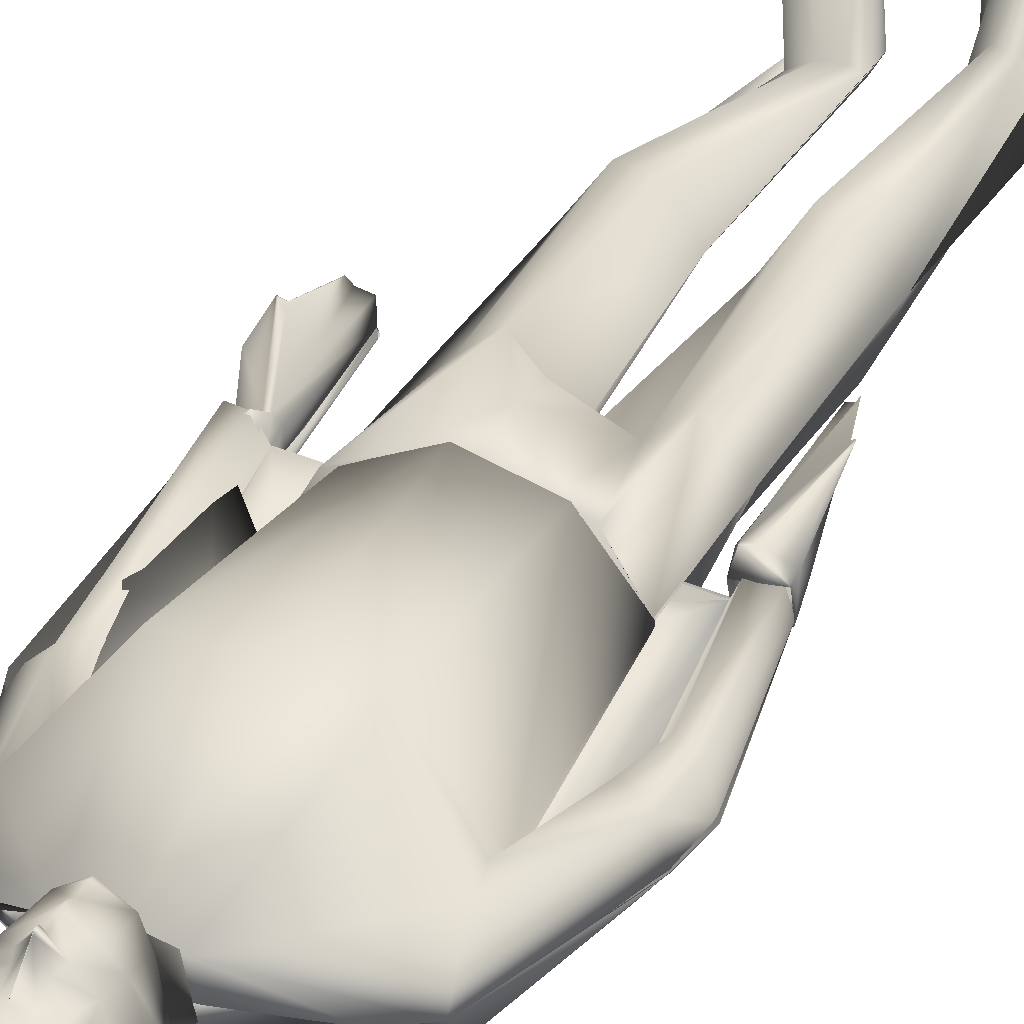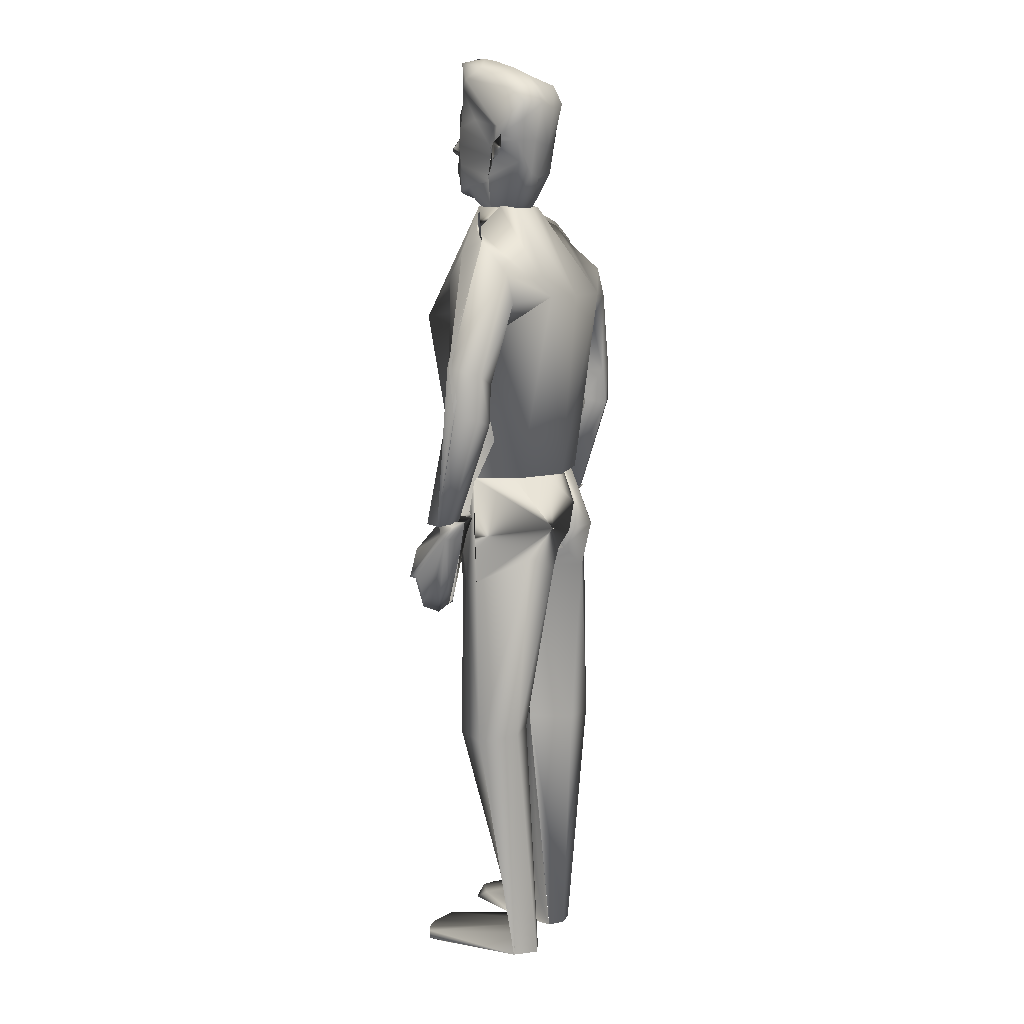
<metadata>
{"format":"obj","ext":"obj","renderer":"f3d","projection":"perspective","resolution":1024,"background":"white","views":[{"elev":36.0,"azim":-154.6,"up":"+Z"},{"elev":10.4,"azim":120.8,"up":"+Y"}]}
</metadata>
<code>
v 0.1766 0.8237 0.13
v 0.1779 0.7033 0.1651
v 0.1835 0.5384 0.1612
v 0.2074 0.8249 0.1234
v 0.2284 0.7108 0.1731
v 0.2326 0.5423 0.137
v 0.2108 0.8236 0.09601
v 0.2548 0.8016 0.09649
v 0.2765 0.7922 0.07749
v 0.2766 0.7812 0.1005
v 0.2721 0.7546 0.1182
v 0.2675 0.7216 0.1053
v 0.2637 0.6945 0.08378
v 0.2731 0.6388 0.08354
v 0.281 0.6027 0.07689
v 0.2905 0.5099 0.1264
v 0.3064 0.5065 0.1253
v 0.3119 0.5058 0.1097
v 0.2933 0.6079 0.104
v 0.3081 0.6148 0.1009
v 0.3227 0.618 0.08153
v 0.3193 0.6691 0.08984
v 0.286 0.6496 0.1047
v 0.3035 0.6595 0.09957
v 0.2611 0.5483 0.104
v 0.1514 0.8249 0.1246
v 0.1243 0.7108 0.1731
v 0.128 0.5416 0.1506
v 0.1452 0.8254 0.1036
v 0.08818 0.8064 0.09898
v 0.06419 0.787 0.09554
v 0.06894 0.766 0.1112
v 0.07393 0.7415 0.1147
v 0.08093 0.7166 0.1126
v 0.08544 0.6867 0.08829
v 0.07131 0.6349 0.08449
v 0.06716 0.6111 0.07286
v 0.06929 0.5128 0.1004
v 0.06324 0.5133 0.1154
v 0.04495 0.5132 0.1154
v 0.03984 0.5133 0.1008
v 0.05267 0.6084 0.1053
v 0.03723 0.6136 0.1029
v 0.02536 0.6231 0.08034
v 0.02987 0.6607 0.08212
v 0.0611 0.6456 0.1075
v 0.04008 0.6559 0.1046
v 0.08841 0.5445 0.1049
v 0.1803 0.8235 0.07606
v 0.1768 0.7343 0.025
v 0.1762 0.5473 0.04139
v 0.2037 0.8225 0.07951
v 0.2245 0.7358 0.02726
v 0.2269 0.548 0.06181
v 0.2108 0.8254 0.09601
v 0.2548 0.8016 0.09577
v 0.2765 0.7922 0.07666
v 0.2747 0.7592 0.04934
v 0.2694 0.7318 0.04531
v 0.2655 0.7041 0.06217
v 0.2637 0.6937 0.08271
v 0.2732 0.6398 0.08544
v 0.286 0.6502 0.06134
v 0.3035 0.6597 0.06205
v 0.3193 0.669 0.0915
v 0.2841 0.605 0.08069
v 0.2934 0.6102 0.05872
v 0.3082 0.6165 0.06312
v 0.3228 0.6198 0.08521
v 0.2815 0.5115 0.1123
v 0.2919 0.5102 0.09637
v 0.3069 0.5075 0.0972
v 0.2611 0.5483 0.1031
v 0.1549 0.8238 0.08378
v 0.1257 0.7343 0.02726
v 0.1255 0.548 0.05362
v 0.08818 0.8021 0.09827
v 0.06419 0.7832 0.09447
v 0.07404 0.7573 0.05504
v 0.08259 0.7293 0.04305
v 0.08497 0.704 0.05528
v 0.08544 0.6861 0.08746
v 0.07393 0.6434 0.08521
v 0.06098 0.6467 0.05528
v 0.04744 0.6538 0.05564
v 0.02987 0.6611 0.08295
v 0.06668 0.6135 0.0744
v 0.05374 0.6084 0.05469
v 0.03794 0.6128 0.05967
v 0.025 0.6248 0.08153
v 0.06941 0.5127 0.1004
v 0.05694 0.5132 0.08521
v 0.04887 0.5139 0.08722
v 0.08841 0.5445 0.1044
v 0.1702 0.5469 0.04151
v 0.1369 0.5449 0.05718
v 0.1124 0.5446 0.06597
v 0.08889 0.5439 0.1049
v 0.1706 0.5147 0.02785
v 0.1699 0.4865 0.03438
v 0.1726 0.4677 0.04056
v 0.172 0.4432 0.09803
v 0.1357 0.4891 0.02785
v 0.1074 0.4871 0.04412
v 0.09483 0.483 0.105
v 0.1491 0.446 0.03141
v 0.1212 0.4581 0.04376
v 0.08711 0.4422 0.1063
v 0.1617 0.2718 0.0877
v 0.1399 0.2713 0.04792
v 0.1063 0.2713 0.04792
v 0.08699 0.2663 0.09981
v 0.1448 0.025 0.07226
v 0.13 0.02524 0.06217
v 0.1129 0.02559 0.06597
v 0.09803 0.02951 0.0839
v 0.1702 0.5469 0.04103
v 0.1997 0.5469 0.04317
v 0.232 0.5476 0.06632
v 0.26 0.5499 0.09863
v 0.1709 0.5173 0.02951
v 0.1699 0.4865 0.03545
v 0.1726 0.4677 0.04649
v 0.213 0.4956 0.03106
v 0.2095 0.4956 0.02999
v 0.2625 0.4876 0.09601
v 0.2063 0.4521 0.03367
v 0.2333 0.4653 0.04709
v 0.2637 0.4407 0.09304
v 0.1823 0.2783 0.101
v 0.2056 0.2763 0.06692
v 0.2325 0.2722 0.06205
v 0.2587 0.2674 0.0934
v 0.1916 0.02821 0.07226
v 0.2012 0.02678 0.05445
v 0.219 0.02702 0.0453
v 0.238 0.02678 0.063
v 0.1727 0.5403 0.1569
v 0.1781 0.4848 0.1496
v 0.1764 0.4607 0.1465
v 0.1753 0.4432 0.09803
v 0.2111 0.538 0.1486
v 0.2411 0.5442 0.1346
v 0.2594 0.5498 0.09863
v 0.2125 0.4269 0.1419
v 0.2341 0.4331 0.1233
v 0.2056 0.273 0.1327
v 0.2335 0.2675 0.1313
v 0.1914 0.05623 0.07309
v 0.2022 0.05338 0.07547
v 0.2194 0.05255 0.07345
v 0.2367 0.05065 0.06181
v 0.2018 0.04008 0.1658
v 0.2217 0.03581 0.1753
v 0.238 0.03557 0.1717
v 0.2494 0.03652 0.1642
v 0.1992 0.02832 0.1592
v 0.2063 0.02714 0.1668
v 0.2217 0.0269 0.1753
v 0.238 0.02678 0.1717
v 0.2494 0.02785 0.1642
v 0.2494 0.02785 0.1505
v 0.1369 0.5431 0.1504
v 0.1153 0.5422 0.143
v 0.09031 0.5439 0.1049
v 0.1446 0.4322 0.1054
v 0.1208 0.426 0.1263
v 0.1617 0.2659 0.0877
v 0.1343 0.2658 0.1346
v 0.1087 0.2687 0.1281
v 0.1414 0.05101 0.0858
v 0.1261 0.05991 0.1097
v 0.1106 0.06442 0.1073
v 0.08271 0.03949 0.08188
v 0.127 0.03818 0.1661
v 0.1062 0.03711 0.1825
v 0.09209 0.03747 0.1752
v 0.08829 0.03877 0.168
v 0.0763 0.03034 0.1485
v 0.1441 0.02678 0.1201
v 0.1218 0.02726 0.1821
v 0.1062 0.02607 0.1825
v 0.09209 0.02702 0.1752
v 0.08224 0.02702 0.1644
v 0.07832 0.02832 0.1567
v 0.1747 0.975 0.1422
v 0.1832 0.9745 0.1305
v 0.1827 0.972 0.1187
v 0.1827 0.965 0.09673
v 0.1827 0.9571 0.07939
v 0.1827 0.9441 0.0649
v 0.1826 0.9203 0.04899
v 0.1826 0.8853 0.05588
v 0.1827 0.854 0.06668
v 0.1827 0.8235 0.07618
v 0.1983 0.97 0.1487
v 0.2047 0.9647 0.122
v 0.2047 0.9598 0.0972
v 0.2021 0.9465 0.06122
v 0.2022 0.9283 0.05112
v 0.2011 0.8907 0.05979
v 0.201 0.8585 0.06442
v 0.2013 0.823 0.08509
v 0.2127 0.9528 0.1356
v 0.2194 0.9433 0.08093
v 0.2192 0.9301 0.06312
v 0.2182 0.911 0.0649
v 0.2201 0.8904 0.06977
v 0.2111 0.87 0.07309
v 0.2093 0.8243 0.1076
v 0.227 0.9052 0.08972
v 0.2295 0.8972 0.08331
v 0.2249 0.8887 0.09589
v 0.2105 0.8552 0.1104
v 0.2269 0.8833 0.08497
v 0.2234 0.8758 0.09174
v 0.2181 0.8729 0.0991
v 0.2149 0.8747 0.1044
v 0.2186 0.8717 0.09934
v 0.1827 0.975 0.1422
v 0.1827 0.9732 0.1312
v 0.1827 0.8235 0.0782
v 0.1522 0.9686 0.144
v 0.1597 0.9647 0.122
v 0.1597 0.9598 0.0972
v 0.1623 0.9465 0.06122
v 0.1622 0.9283 0.05112
v 0.1632 0.8907 0.05979
v 0.1633 0.8585 0.06442
v 0.1643 0.8243 0.08402
v 0.1395 0.9502 0.1322
v 0.1449 0.9433 0.08093
v 0.1452 0.9301 0.06312
v 0.1461 0.911 0.0649
v 0.1441 0.8904 0.06977
v 0.1481 0.87 0.07309
v 0.1532 0.8254 0.09435
v 0.1347 0.9245 0.1161
v 0.1307 0.9024 0.1022
v 0.1394 0.8887 0.09589
v 0.1372 0.8686 0.1063
v 0.1275 0.8932 0.09922
v 0.1295 0.8829 0.09744
v 0.1333 0.8757 0.09827
v 0.1352 0.8724 0.1011
v 0.1741 0.9453 0.1509
v 0.1756 0.9128 0.1581
v 0.1758 0.9059 0.1573
v 0.1768 0.8849 0.1728
v 0.1768 0.8834 0.1746
v 0.1768 0.8815 0.1745
v 0.1769 0.8794 0.1726
v 0.1769 0.8751 0.1655
v 0.1781 0.8663 0.1674
v 0.1781 0.8628 0.167
v 0.1781 0.8586 0.1679
v 0.1784 0.8533 0.1645
v 0.1788 0.8414 0.1641
v 0.1788 0.8395 0.1641
v 0.1788 0.8381 0.162
v 0.179 0.8358 0.1566
v 0.1776 0.8358 0.1413
v 0.1772 0.8238 0.1218
v 0.1913 0.9463 0.1472
v 0.1917 0.9161 0.1565
v 0.1841 0.9016 0.1514
v 0.1847 0.8881 0.1587
v 0.1882 0.8799 0.1588
v 0.1943 0.8648 0.1549
v 0.1959 0.8403 0.1523
v 0.1949 0.8396 0.1445
v 0.1945 0.8234 0.1224
v 0.2074 0.9423 0.1423
v 0.2029 0.915 0.1462
v 0.2028 0.9045 0.1489
v 0.2021 0.8874 0.1506
v 0.2032 0.8672 0.1479
v 0.2031 0.8458 0.1384
v 0.2026 0.845 0.1375
v 0.2054 0.8236 0.1201
v 0.2155 0.9121 0.1226
v 0.2174 0.8867 0.1049
v 0.2104 0.85 0.1098
v 0.2093 0.8236 0.1081
v 0.2218 0.9058 0.09673
v 0.2234 0.876 0.09174
v 0.2211 0.8742 0.09566
v 0.222 0.888 0.09566
v 0.1928 0.9056 0.1552
v 0.1768 0.8849 0.1727
v 0.1776 0.8358 0.1427
v 0.1772 0.8238 0.1223
v 0.1568 0.9447 0.1467
v 0.1592 0.9148 0.1565
v 0.168 0.9009 0.1514
v 0.1684 0.8874 0.1587
v 0.1658 0.8789 0.1588
v 0.1608 0.8634 0.1549
v 0.1618 0.8381 0.1519
v 0.1617 0.8388 0.1445
v 0.1599 0.8242 0.1225
v 0.1434 0.94 0.146
v 0.1481 0.9127 0.1462
v 0.1491 0.9021 0.1489
v 0.1504 0.8852 0.1522
v 0.1518 0.8649 0.1479
v 0.1534 0.8416 0.1372
v 0.1538 0.8416 0.1372
v 0.153 0.8254 0.1276
v 0.1388 0.9094 0.128
v 0.1386 0.8846 0.1097
v 0.1413 0.8565 0.1025
v 0.1446 0.8465 0.09922
v 0.1472 0.8249 0.09435
v 0.1335 0.902 0.1048
v 0.1339 0.8859 0.1033
v 0.159 0.9042 0.1552
v 0.06846 0.5109 0.09091
v 0.04934 0.5139 0.08497
v 0.03937 0.515 0.09839
v 0.04139 0.5163 0.118
v 0.0706 0.4949 0.09922
v 0.04768 0.4939 0.1034
v 0.04079 0.4967 0.1095
v 0.04353 0.5007 0.1157
v 0.06906 0.4214 0.124
v 0.06538 0.4208 0.1278
v 0.06086 0.413 0.1386
v 0.05374 0.4183 0.1442
v 0.05077 0.4208 0.15
v 0.04293 0.4581 0.1479
v 0.04198 0.4536 0.1509
v 0.0383 0.4568 0.1548
v 0.04091 0.4861 0.1436
v 0.07001 0.5151 0.1124
v 0.06549 0.5148 0.1308
v 0.04139 0.5164 0.118
v 0.06728 0.4943 0.1006
v 0.0725 0.5006 0.1189
v 0.06882 0.5032 0.1249
v 0.06074 0.5072 0.1278
v 0.04293 0.4575 0.1481
v 0.2829 0.5135 0.0858
v 0.2954 0.5108 0.08711
v 0.3112 0.5075 0.09067
v 0.3056 0.5091 0.1118
v 0.2804 0.4949 0.09459
v 0.2988 0.4917 0.09673
v 0.3092 0.493 0.1022
v 0.3073 0.4967 0.1088
v 0.2754 0.4203 0.1151
v 0.2779 0.4184 0.118
v 0.2828 0.4094 0.1277
v 0.2909 0.4139 0.1329
v 0.2946 0.4158 0.1386
v 0.305 0.4524 0.1382
v 0.3058 0.4476 0.1408
v 0.3101 0.4502 0.1445
v 0.3114 0.4799 0.1353
v 0.2833 0.5135 0.08592
v 0.2826 0.5135 0.1099
v 0.2904 0.5125 0.1294
v 0.3057 0.5091 0.1118
v 0.2855 0.4931 0.09601
v 0.2824 0.4985 0.1151
v 0.2868 0.5004 0.1208
v 0.2892 0.504 0.1232
v 0.2754 0.4206 0.1151
v 0.3049 0.4518 0.1384
v 0.1448 0.025 0.07226
v 0.172 0.4432 0.09803
v 0.1916 0.02821 0.07226
v 0.1823 0.2783 0.101
v 0.238 0.02678 0.063
v 0.2815 0.5115 0.1123
v 0.3119 0.5058 0.1097
v 0.1452 0.8254 0.1036
v 0.03984 0.5133 0.1008
v 0.2105 0.8552 0.1104
v 0.06846 0.5109 0.09091
f 370 114 109
f 109 114 110
f 114 115 110
f 115 111 110
f 115 116 111
f 116 112 111
f 371 109 110
f 371 110 106
f 106 110 111
f 106 111 107
f 111 112 107
f 107 112 108
f 371 106 101
f 101 106 103
f 106 107 103
f 103 107 104
f 107 108 104
f 104 108 105
f 100 101 103
f 99 100 103
f 99 96 95
f 99 103 96
f 96 103 97
f 103 104 97
f 97 104 98
f 104 105 98
f 135 372 373
f 131 135 373
f 136 135 131
f 132 136 131
f 132 374 136
f 133 374 132
f 131 373 102
f 131 102 127
f 132 131 127
f 132 127 128
f 133 132 128
f 129 133 128
f 127 102 123
f 124 127 123
f 128 127 124
f 125 128 124
f 129 128 125
f 129 125 126
f 124 123 122
f 124 122 121
f 118 121 117
f 124 121 118
f 119 124 118
f 125 124 119
f 120 125 119
f 126 125 120
f 134 153 149
f 134 157 153
f 157 158 153
f 153 158 154
f 158 159 154
f 154 159 155
f 159 160 155
f 155 160 156
f 160 161 156
f 161 137 156
f 161 162 137
f 149 153 150
f 150 153 154
f 150 154 151
f 151 154 155
f 151 155 156
f 151 156 152
f 152 156 137
f 138 139 142
f 139 145 142
f 140 145 139
f 141 145 140
f 145 143 142
f 145 146 143
f 146 144 143
f 146 129 144
f 141 130 145
f 130 147 145
f 147 148 145
f 145 148 146
f 148 133 146
f 146 133 129
f 130 149 147
f 149 150 147
f 150 148 147
f 150 151 148
f 151 152 133
f 151 133 148
f 175 113 171
f 175 180 113
f 181 180 175
f 176 181 175
f 176 182 181
f 177 182 176
f 183 182 177
f 178 183 177
f 184 183 178
f 179 184 178
f 179 185 184
f 175 171 172
f 176 175 172
f 176 172 173
f 177 176 173
f 178 177 173
f 178 173 174
f 179 178 174
f 163 139 138
f 166 139 163
f 166 140 139
f 166 141 140
f 164 166 163
f 167 166 164
f 165 167 164
f 108 167 165
f 166 168 141
f 169 168 166
f 170 169 166
f 167 170 166
f 112 170 167
f 108 112 167
f 169 171 168
f 169 172 171
f 170 172 169
f 170 173 172
f 112 174 173
f 112 173 170
f 1 5 4
f 1 2 5
f 3 6 5
f 2 3 5
f 4 8 7
f 4 9 8
f 4 10 9
f 4 11 10
f 4 5 11
f 5 12 11
f 5 13 12
f 5 6 13
f 6 25 13
f 10 22 9
f 10 24 22
f 11 24 10
f 12 24 11
f 12 23 24
f 13 23 12
f 13 14 23
f 14 15 23
f 23 15 19
f 23 19 24
f 19 20 24
f 24 20 21
f 24 21 22
f 15 375 19
f 19 375 16
f 19 16 17
f 19 17 20
f 20 17 376
f 20 376 21
f 27 1 26
f 27 2 1
f 27 28 3
f 27 3 2
f 30 26 377
f 31 26 30
f 31 32 26
f 32 33 26
f 33 27 26
f 33 34 27
f 34 35 27
f 35 28 27
f 35 48 28
f 45 32 31
f 45 47 32
f 47 33 32
f 47 34 33
f 47 46 34
f 46 35 34
f 46 36 35
f 46 37 36
f 42 37 46
f 47 42 46
f 43 42 47
f 44 43 47
f 44 47 45
f 38 37 42
f 39 38 42
f 40 39 42
f 40 42 43
f 378 40 43
f 378 43 44
f 186 196 187
f 196 197 187
f 197 188 187
f 197 189 188
f 197 198 189
f 198 190 189
f 198 199 190
f 199 191 190
f 199 192 191
f 199 200 192
f 200 193 192
f 200 201 193
f 201 194 193
f 201 202 194
f 194 202 195
f 202 203 195
f 204 197 196
f 204 198 197
f 204 205 198
f 205 199 198
f 205 206 199
f 199 206 200
f 206 207 200
f 207 201 200
f 207 208 201
f 201 208 202
f 208 209 202
f 209 203 202
f 209 210 203
f 211 205 204
f 211 206 205
f 211 212 206
f 212 207 206
f 207 212 208
f 212 213 208
f 208 213 209
f 213 379 209
f 212 215 213
f 215 216 213
f 216 217 213
f 217 218 213
f 213 218 219
f 213 219 379
f 379 210 209
f 221 223 220
f 221 224 223
f 221 188 224
f 188 189 224
f 189 225 224
f 189 190 225
f 190 226 225
f 190 191 226
f 191 192 226
f 192 227 226
f 192 193 227
f 193 228 227
f 193 194 228
f 194 229 228
f 222 229 194
f 222 230 229
f 223 224 231
f 224 225 231
f 225 232 231
f 225 226 232
f 226 233 232
f 227 233 226
f 227 234 233
f 227 228 234
f 228 235 234
f 229 235 228
f 229 236 235
f 229 230 236
f 230 237 236
f 231 232 238
f 232 233 238
f 233 239 238
f 233 234 239
f 235 239 234
f 235 240 239
f 236 240 235
f 236 241 240
f 240 242 239
f 240 243 242
f 240 244 243
f 245 244 240
f 241 245 240
f 236 237 241
f 246 196 186
f 246 264 196
f 246 247 264
f 247 265 264
f 247 248 265
f 248 266 265
f 265 274 264
f 264 274 273
f 264 273 196
f 196 273 204
f 266 289 265
f 266 267 289
f 248 249 266
f 249 267 266
f 249 268 267
f 249 250 268
f 250 251 268
f 251 252 268
f 252 253 268
f 253 254 268
f 254 269 268
f 254 255 269
f 255 256 269
f 256 257 269
f 257 270 269
f 257 258 270
f 258 259 270
f 259 260 270
f 260 261 270
f 262 263 272
f 262 272 271
f 261 262 271
f 261 271 270
f 274 281 273
f 275 281 274
f 275 282 281
f 281 282 285
f 273 281 285
f 273 285 211
f 273 211 204
f 265 289 274
f 289 275 274
f 289 276 275
f 267 276 289
f 267 268 276
f 268 277 276
f 268 269 277
f 269 270 277
f 270 278 277
f 271 278 270
f 271 279 278
f 272 280 271
f 271 280 279
f 279 280 284
f 279 284 283
f 279 283 278
f 278 283 277
f 277 283 214
f 277 214 218
f 277 218 276
f 276 218 282
f 276 282 275
f 218 217 282
f 217 287 282
f 282 287 286
f 288 286 215
f 282 286 288
f 288 215 212
f 288 212 211
f 288 211 285
f 282 288 285
f 223 246 186
f 223 293 246
f 293 247 246
f 293 294 247
f 294 248 247
f 294 295 248
f 303 294 293
f 302 303 293
f 302 293 223
f 231 302 223
f 317 295 294
f 317 296 295
f 295 290 248
f 295 296 290
f 297 290 296
f 297 250 290
f 297 251 250
f 297 252 251
f 297 253 252
f 297 254 253
f 298 254 297
f 298 255 254
f 298 256 255
f 298 257 256
f 298 299 257
f 299 258 257
f 299 259 258
f 299 260 259
f 299 261 260
f 301 292 291
f 300 301 291
f 300 291 261
f 299 300 261
f 310 303 302
f 310 304 303
f 310 311 304
f 315 311 310
f 315 310 302
f 239 315 302
f 239 302 231
f 303 317 294
f 303 304 317
f 304 305 317
f 305 296 317
f 305 297 296
f 305 306 297
f 306 298 297
f 306 299 298
f 306 307 299
f 300 299 307
f 307 308 300
f 309 301 300
f 309 300 308
f 314 309 308
f 313 314 308
f 313 308 307
f 313 307 306
f 312 313 306
f 241 312 306
f 241 306 305
f 311 241 305
f 311 305 304
f 245 241 311
f 244 245 311
f 243 244 316
f 244 311 316
f 242 243 316
f 242 316 239
f 239 316 315
f 315 316 311
f 52 50 49
f 52 53 50
f 53 51 50
f 53 54 51
f 55 53 52
f 56 53 55
f 56 57 53
f 57 58 53
f 58 59 53
f 59 60 53
f 60 61 53
f 61 54 53
f 61 73 54
f 57 65 58
f 65 64 58
f 58 64 59
f 64 63 59
f 59 63 60
f 60 63 61
f 63 62 61
f 63 66 62
f 67 66 63
f 64 67 63
f 68 67 64
f 69 68 64
f 65 69 64
f 67 70 66
f 71 70 67
f 72 71 67
f 68 72 67
f 69 72 68
f 18 72 69
f 49 50 74
f 50 75 74
f 50 51 75
f 51 76 75
f 74 75 29
f 29 75 77
f 75 78 77
f 75 79 78
f 75 80 79
f 75 81 80
f 75 82 81
f 75 76 82
f 76 94 82
f 79 86 78
f 79 85 86
f 80 85 79
f 80 84 85
f 81 84 80
f 82 84 81
f 82 83 84
f 83 87 84
f 84 87 88
f 84 88 85
f 85 88 89
f 85 89 90
f 85 90 86
f 87 91 88
f 88 91 92
f 88 92 93
f 88 93 89
f 89 93 90
f 90 93 41
f 338 326 327
f 339 338 327
f 340 339 327
f 340 327 328
f 329 340 328
f 330 340 329
f 342 340 330
f 341 340 342
f 333 342 332
f 341 342 333
f 334 341 333
f 339 380 338
f 335 380 339
f 335 339 340
f 336 335 340
f 341 336 340
f 337 336 341
f 352 368 364
f 352 364 365
f 352 365 366
f 353 352 366
f 353 366 354
f 354 366 355
f 355 366 369
f 369 366 367
f 357 369 358
f 358 369 367
f 358 367 359
f 364 360 365
f 365 360 361
f 366 365 361
f 366 361 362
f 366 362 367
f 367 362 363
f 326 322 327
f 327 322 323
f 327 323 324
f 328 327 324
f 328 324 329
f 329 324 330
f 330 324 331
f 331 324 325
f 332 331 333
f 333 331 325
f 333 325 334
f 322 318 323
f 323 318 319
f 323 319 324
f 324 319 320
f 324 320 325
f 325 320 321
f 352 347 351
f 348 347 352
f 349 348 352
f 349 352 353
f 354 349 353
f 355 349 354
f 356 349 355
f 350 349 356
f 358 356 357
f 350 356 358
f 359 350 358
f 348 343 347
f 344 343 348
f 349 344 348
f 345 344 349
f 350 345 349
f 346 345 350
f 162 161 160
f 96 97 98
f 119 118 117
f 120 119 117
f 138 142 143
f 138 143 144
f 163 138 144
f 168 171 113
f 95 96 98
f 182 183 184
f 98 105 108
f 98 108 165
f 98 165 164
f 95 98 164
f 163 144 129
f 179 174 112
f 120 117 121
f 120 121 122
f 99 95 164
f 100 99 164
f 160 159 158
f 180 181 182
f 180 182 184
f 116 115 114
f 116 114 370
f 100 164 163
f 120 122 123
f 101 100 163
f 160 158 157
f 180 184 185
f 180 185 179
f 129 126 120
f 1 4 7
f 377 26 1
f 377 1 7
f 3 28 48
f 6 3 48
f 35 36 37
f 48 35 37
f 30 377 7
f 14 13 25
f 39 40 378
f 38 39 378
f 376 17 16
f 376 16 375
f 6 48 37
f 6 37 38
f 25 6 38
f 14 25 38
f 15 14 38
f 375 15 38
f 376 375 38
f 376 38 378
f 9 22 21
f 45 31 30
f 45 30 7
f 44 45 7
f 9 21 376
f 223 186 187
f 223 187 188
f 284 280 272
f 284 272 263
f 301 309 314
f 292 301 314
f 195 203 210
f 261 291 292
f 237 230 222
f 222 194 195
f 313 312 241
f 222 195 210
f 237 222 210
f 292 314 313
f 241 237 210
f 284 263 262
f 292 313 241
f 262 261 292
f 262 292 241
f 262 241 210
f 262 210 379
f 216 215 286
f 287 217 216
f 239 231 238
f 250 249 248
f 248 290 250
f 71 72 18
f 70 71 18
f 55 52 49
f 93 92 91
f 41 93 91
f 55 49 74
f 55 74 29
f 94 76 51
f 94 51 54
f 94 54 73
f 91 87 83
f 62 66 70
f 83 82 94
f 91 83 94
f 91 94 73
f 18 69 65
f 61 62 70
f 73 61 70
f 91 73 70
f 86 90 41
f 41 91 70
f 41 70 18
f 65 57 56
f 18 65 56
f 56 55 29
f 18 56 29
f 18 29 77
f 78 86 41
f 18 77 78
f 341 334 325
f 337 341 325
f 335 336 337
f 335 337 325
f 320 319 318
f 330 331 332
f 332 342 330
f 350 359 367
f 350 367 363
f 368 352 351
f 363 362 361
f 361 360 364
f 344 345 346
f 347 343 344
f 344 346 350
f 351 347 344
f 355 369 357
f 357 356 355

</code>
